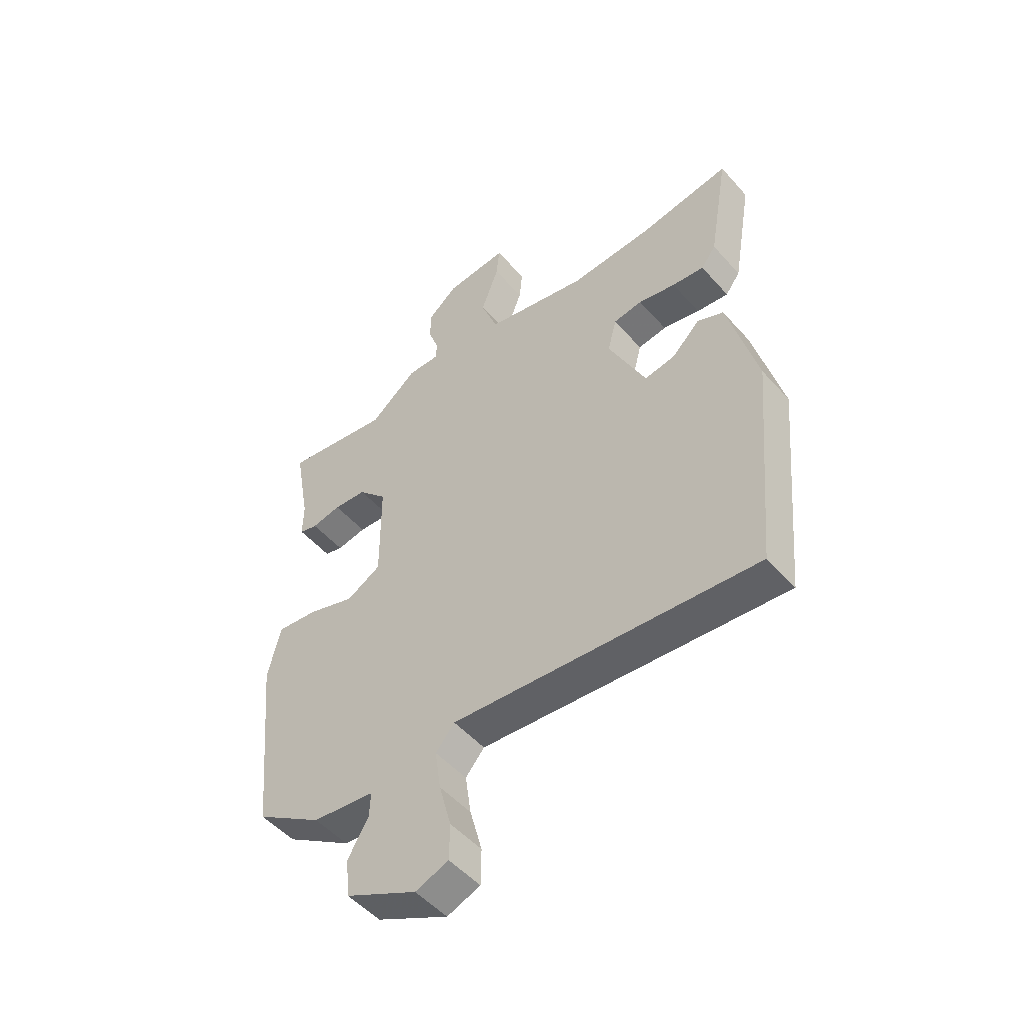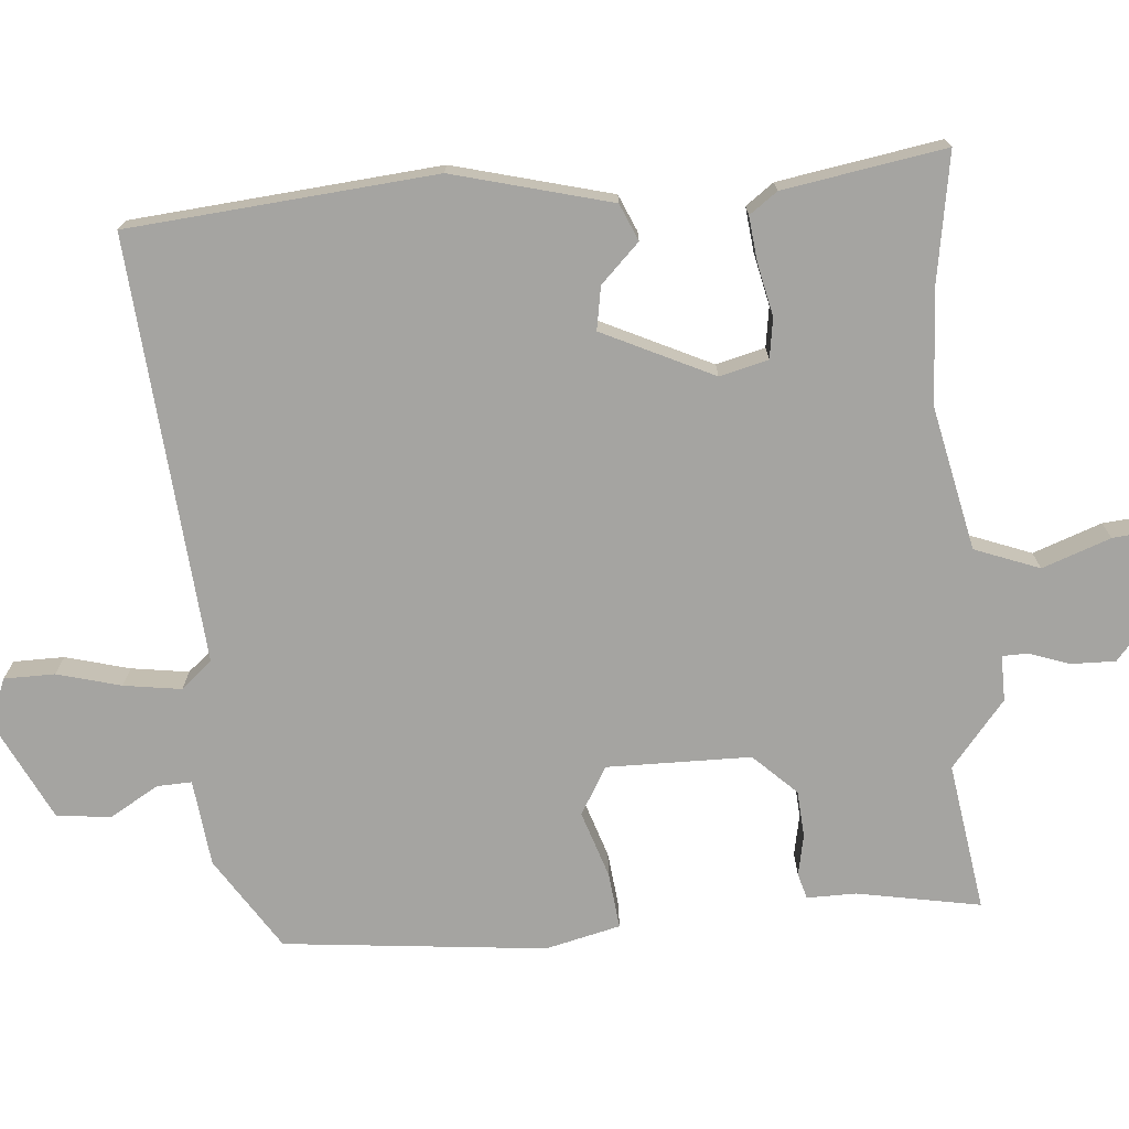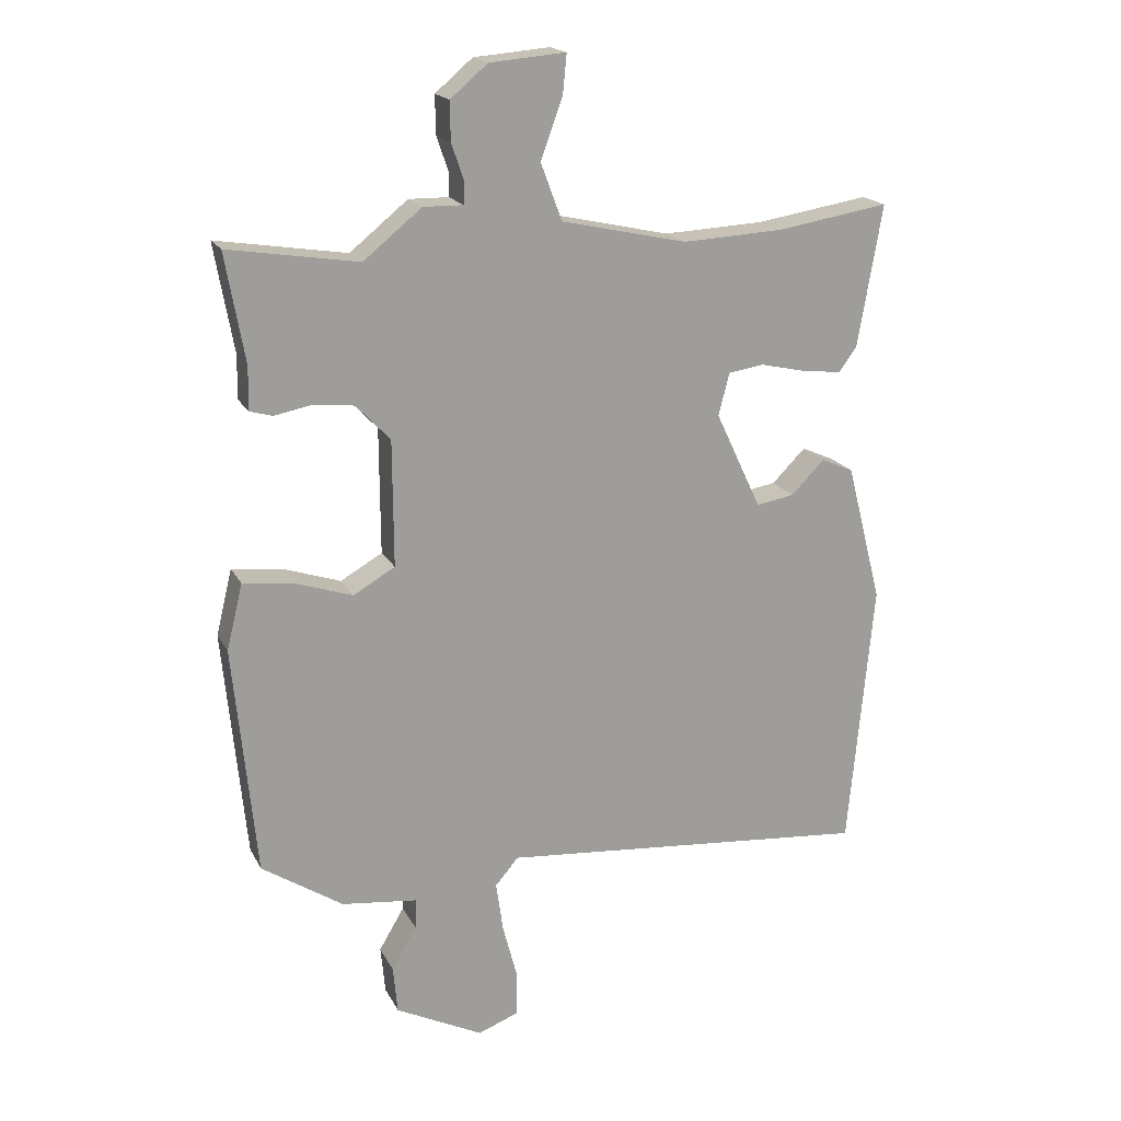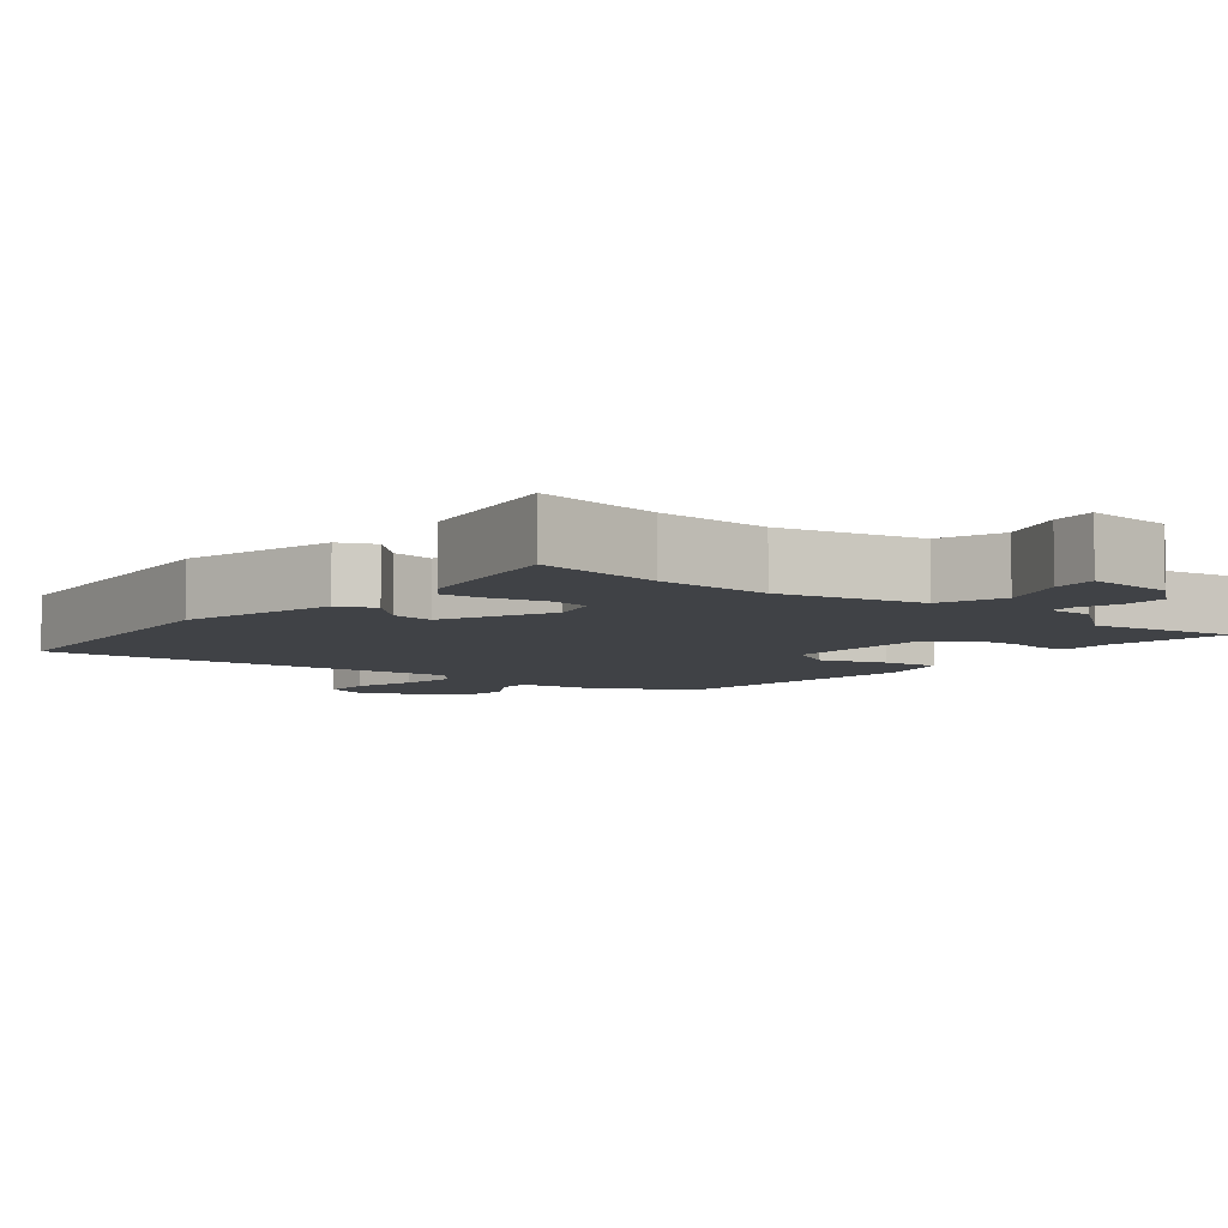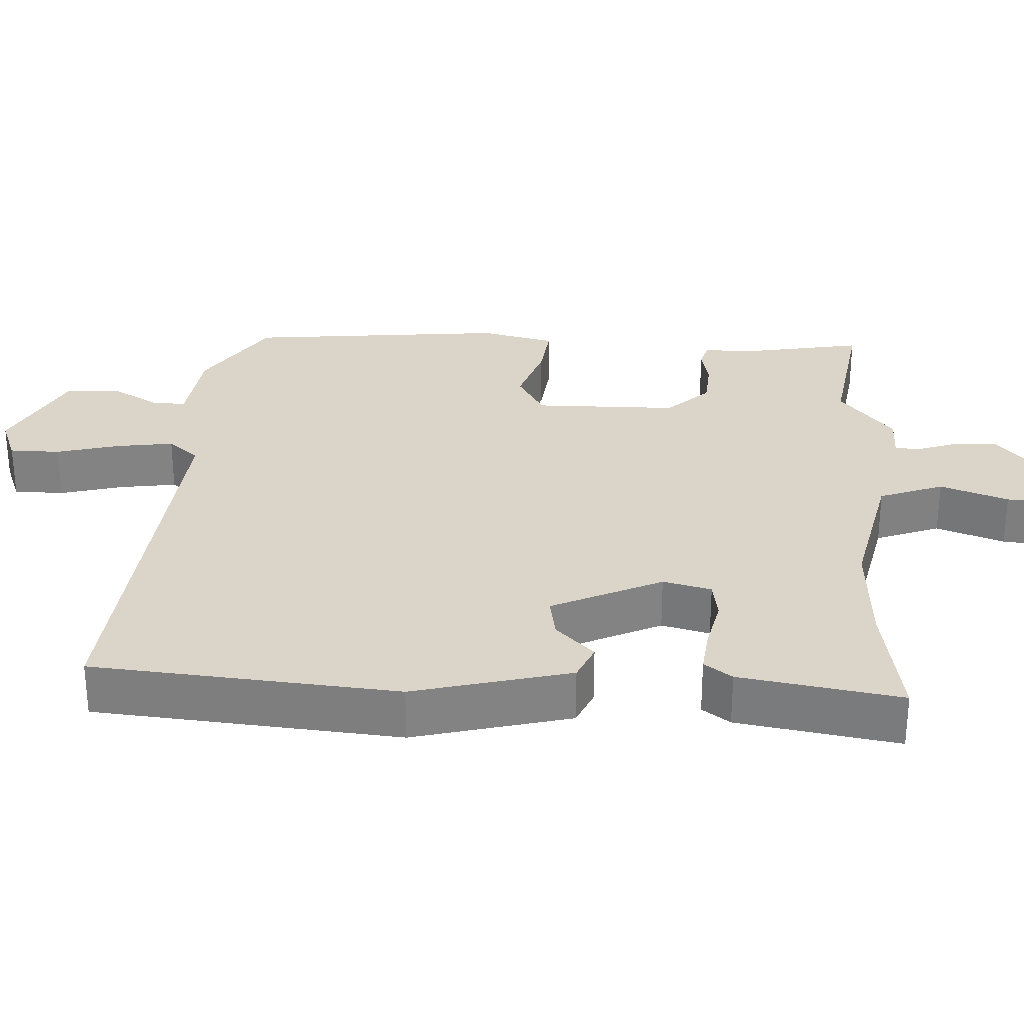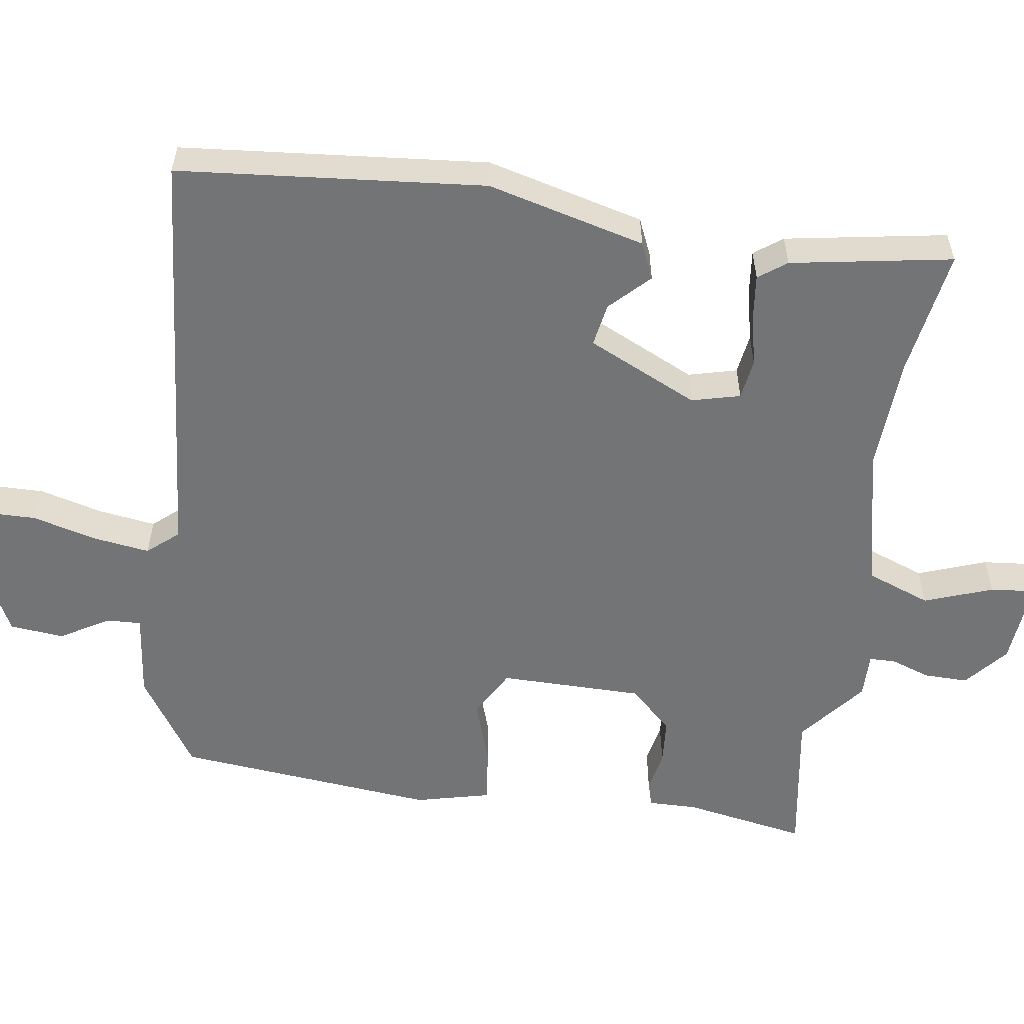
<metadata>
{"format":"obj","ext":"obj","renderer":"f3d","projection":"perspective","resolution":1024,"background":"white","views":[{"elev":-50.9,"azim":-140.1,"up":"+Z"},{"elev":-73.2,"azim":-85.5,"up":"+Y"},{"elev":18.5,"azim":159.7,"up":"+Z"},{"elev":-6.5,"azim":-38.6,"up":"+Y"},{"elev":29.3,"azim":-87.2,"up":"+Y"},{"elev":-56.1,"azim":-98.4,"up":"+Y"}]}
</metadata>
<code>
v 0.313 0.07 0.47
v 0.515 0.07 0.502
v 0.485 0.07 0.334
v 0.486 0.07 0.267
v 0.451 0.07 0.257
v 0.395 0.07 0.268
v 0.332 0.07 0.263
v 0.277 0.07 0.205
v 0.276 0.07 0.009
v 0.341 0.07 -0.028
v 0.431 0.07 0.002
v 0.508 0.07 0.011
v 0.533 0.07 -0.091
v 0.498 0.07 -0.448
v 0.372 0.07 -0.53
v 0.254 0.07 -0.544
v 0.256 0.07 -0.591
v 0.295 0.07 -0.657
v 0.288 0.07 -0.731
v 0.152 0.07 -0.799
v 0.089 0.07 -0.775
v 0.088 0.07 -0.706
v 0.111 0.07 -0.619
v 0.122 0.07 -0.541
v 0.086 0.07 -0.499
v -0.493 0.07 -0.55
v -0.532 0.07 -0.133
v -0.477 0.07 0.082
v -0.427 0.07 0.104
v -0.375 0.07 0.052
v -0.316 0.07 0.042
v -0.245 0.07 0.193
v -0.262 0.07 0.259
v -0.317 0.07 0.267
v -0.388 0.07 0.251
v -0.449 0.07 0.244
v -0.477 0.07 0.282
v -0.515 0.07 0.502
v -0.341 0.07 0.474
v -0.184 0.07 0.466
v 0.011 0.07 0.509
v 0.044 0.07 0.597
v 0.01 0.07 0.69
v 0.004 0.07 0.751
v 0.122 0.07 0.741
v 0.18 0.07 0.692
v 0.179 0.07 0.632
v 0.16 0.07 0.577
v 0.161 0.07 0.542
v 0.223 0.07 0.543
v 0.313 0 0.47
v 0.515 0 0.502
v 0.485 0 0.334
v 0.486 0 0.267
v 0.451 0 0.257
v 0.395 0 0.268
v 0.332 0 0.263
v 0.277 0 0.205
v 0.276 0 0.009
v 0.341 0 -0.028
v 0.431 0 0.002
v 0.508 0 0.011
v 0.533 0 -0.091
v 0.498 0 -0.448
v 0.372 0 -0.53
v 0.254 0 -0.544
v 0.256 0 -0.591
v 0.295 0 -0.657
v 0.288 0 -0.731
v 0.152 0 -0.799
v 0.089 0 -0.775
v 0.088 0 -0.706
v 0.111 0 -0.619
v 0.122 0 -0.541
v 0.086 0 -0.499
v -0.493 0 -0.55
v -0.532 0 -0.133
v -0.477 0 0.082
v -0.427 0 0.104
v -0.375 0 0.052
v -0.316 0 0.042
v -0.245 0 0.193
v -0.262 0 0.259
v -0.317 0 0.267
v -0.388 0 0.251
v -0.449 0 0.244
v -0.477 0 0.282
v -0.515 0 0.502
v -0.341 0 0.474
v -0.184 0 0.466
v 0.011 0 0.509
v 0.044 0 0.597
v 0.01 0 0.69
v 0.004 0 0.751
v 0.122 0 0.741
v 0.18 0 0.692
v 0.179 0 0.632
v 0.16 0 0.577
v 0.161 0 0.542
v 0.223 0 0.543
f 49 50 1
f 45 46 47 48
f 45 48 49
f 42 43 44 45
f 41 42 45 49
f 40 41 49 1
f 36 37 38 39
f 34 35 36 39
f 33 34 39 40
f 32 33 40 1
f 27 28 29 30
f 25 26 27 30
f 25 30 31
f 24 25 31 32
f 20 21 22 23
f 20 23 24
f 17 18 19 20
f 16 17 20 24
f 10 11 12 13
f 10 13 14 15
f 3 4 5 6
f 3 6 7
f 2 3 7
f 1 2 7 8
f 24 32 1 8
f 16 24 8 9
f 9 10 15 16
f 51 100 99
f 98 97 96 95
f 99 98 95
f 95 94 93 92
f 99 95 92 91
f 51 99 91 90
f 89 88 87 86
f 89 86 85 84
f 90 89 84 83
f 51 90 83 82
f 80 79 78 77
f 80 77 76 75
f 81 80 75
f 82 81 75 74
f 73 72 71 70
f 74 73 70
f 70 69 68 67
f 74 70 67 66
f 63 62 61 60
f 65 64 63 60
f 56 55 54 53
f 57 56 53
f 57 53 52
f 58 57 52 51
f 58 51 82 74
f 59 58 74 66
f 66 65 60 59
f 1 51 52 2
f 2 52 53 3
f 3 53 54 4
f 4 54 55 5
f 5 55 56 6
f 6 56 57 7
f 7 57 58 8
f 8 58 59 9
f 9 59 60 10
f 10 60 61 11
f 11 61 62 12
f 12 62 63 13
f 13 63 64 14
f 14 64 65 15
f 15 65 66 16
f 16 66 67 17
f 17 67 68 18
f 18 68 69 19
f 19 69 70 20
f 20 70 71 21
f 21 71 72 22
f 22 72 73 23
f 23 73 74 24
f 24 74 75 25
f 25 75 76 26
f 26 76 77 27
f 27 77 78 28
f 28 78 79 29
f 29 79 80 30
f 30 80 81 31
f 31 81 82 32
f 32 82 83 33
f 33 83 84 34
f 34 84 85 35
f 35 85 86 36
f 36 86 87 37
f 37 87 88 38
f 38 88 89 39
f 39 89 90 40
f 40 90 91 41
f 41 91 92 42
f 42 92 93 43
f 43 93 94 44
f 44 94 95 45
f 45 95 96 46
f 46 96 97 47
f 47 97 98 48
f 48 98 99 49
f 49 99 100 50
f 50 100 51 1

</code>
